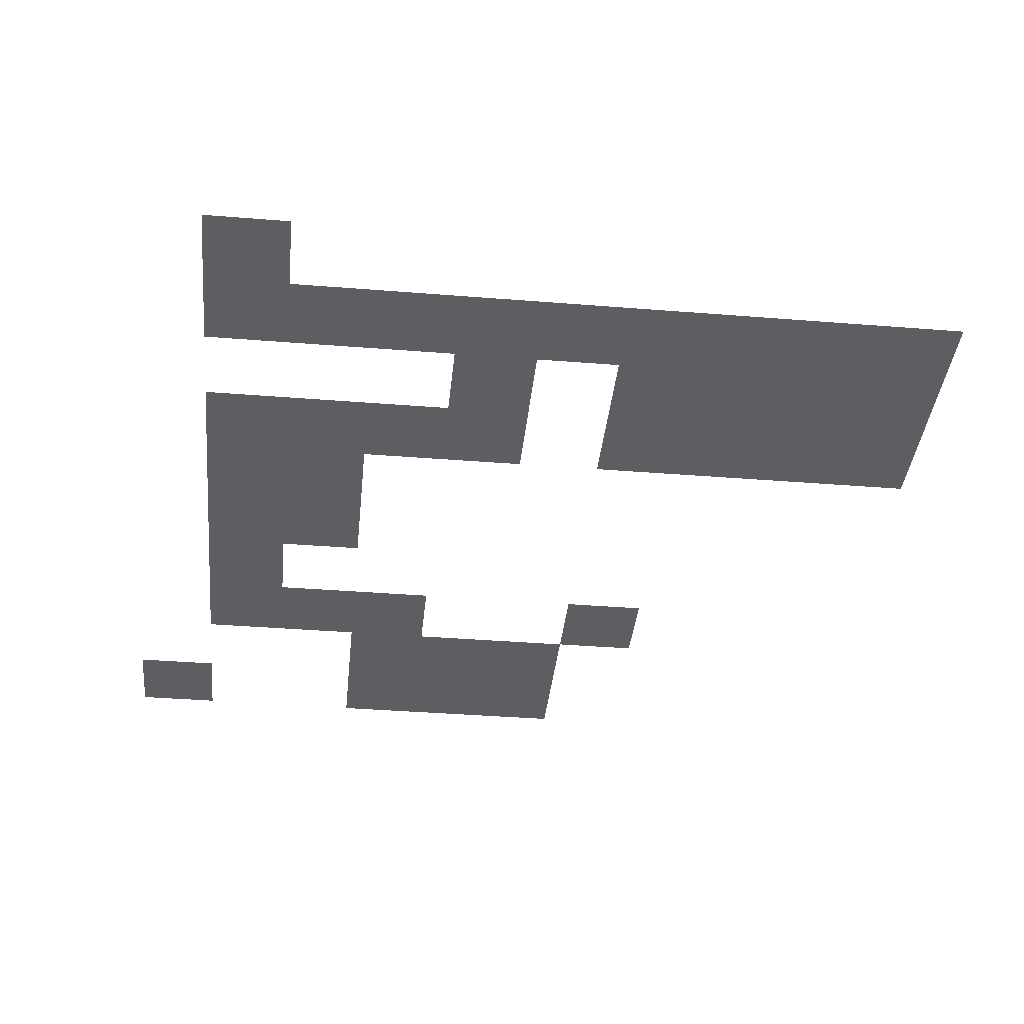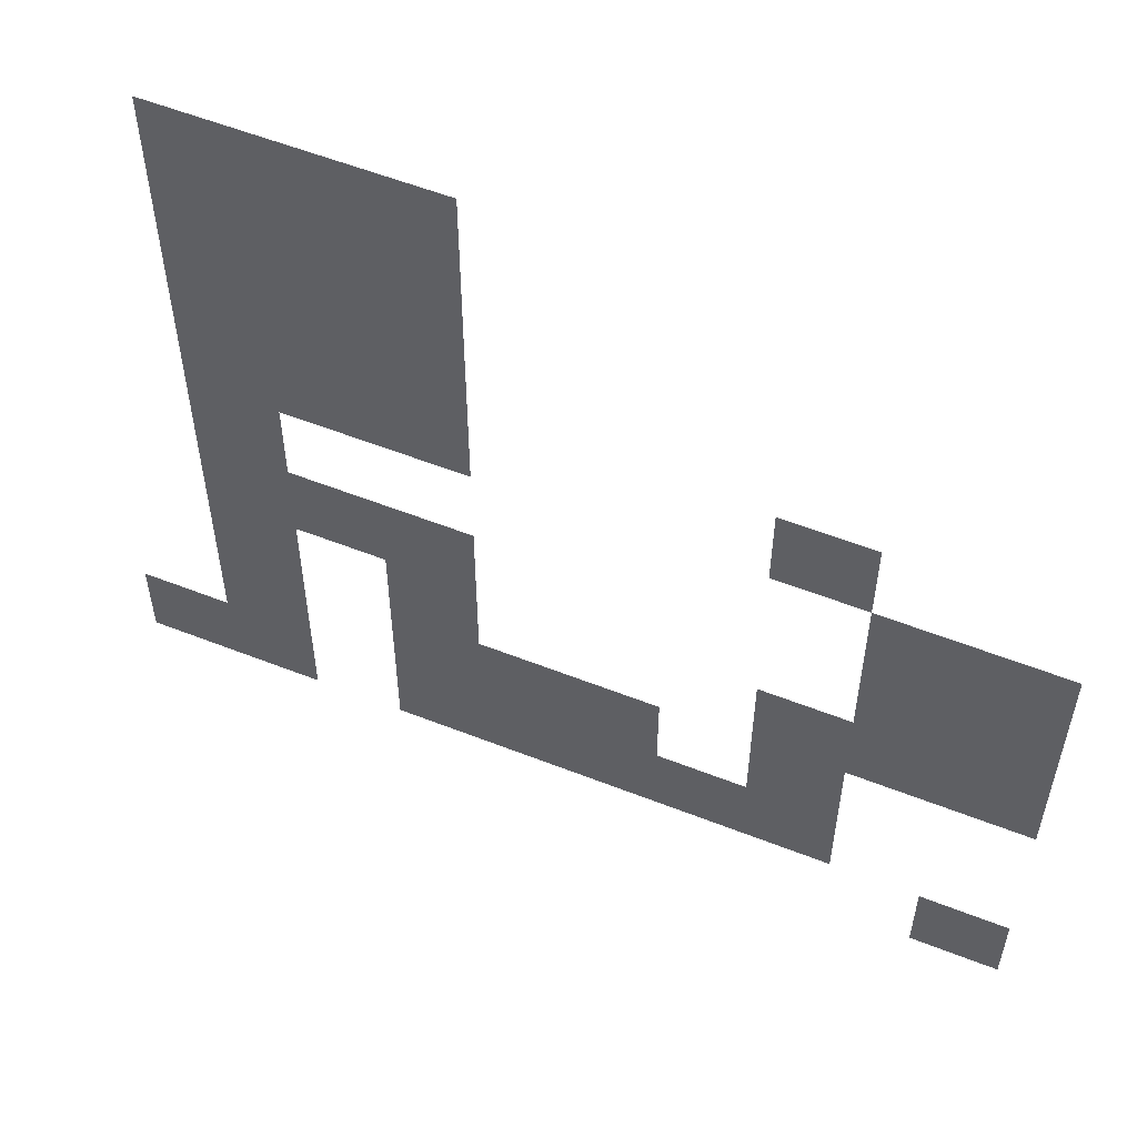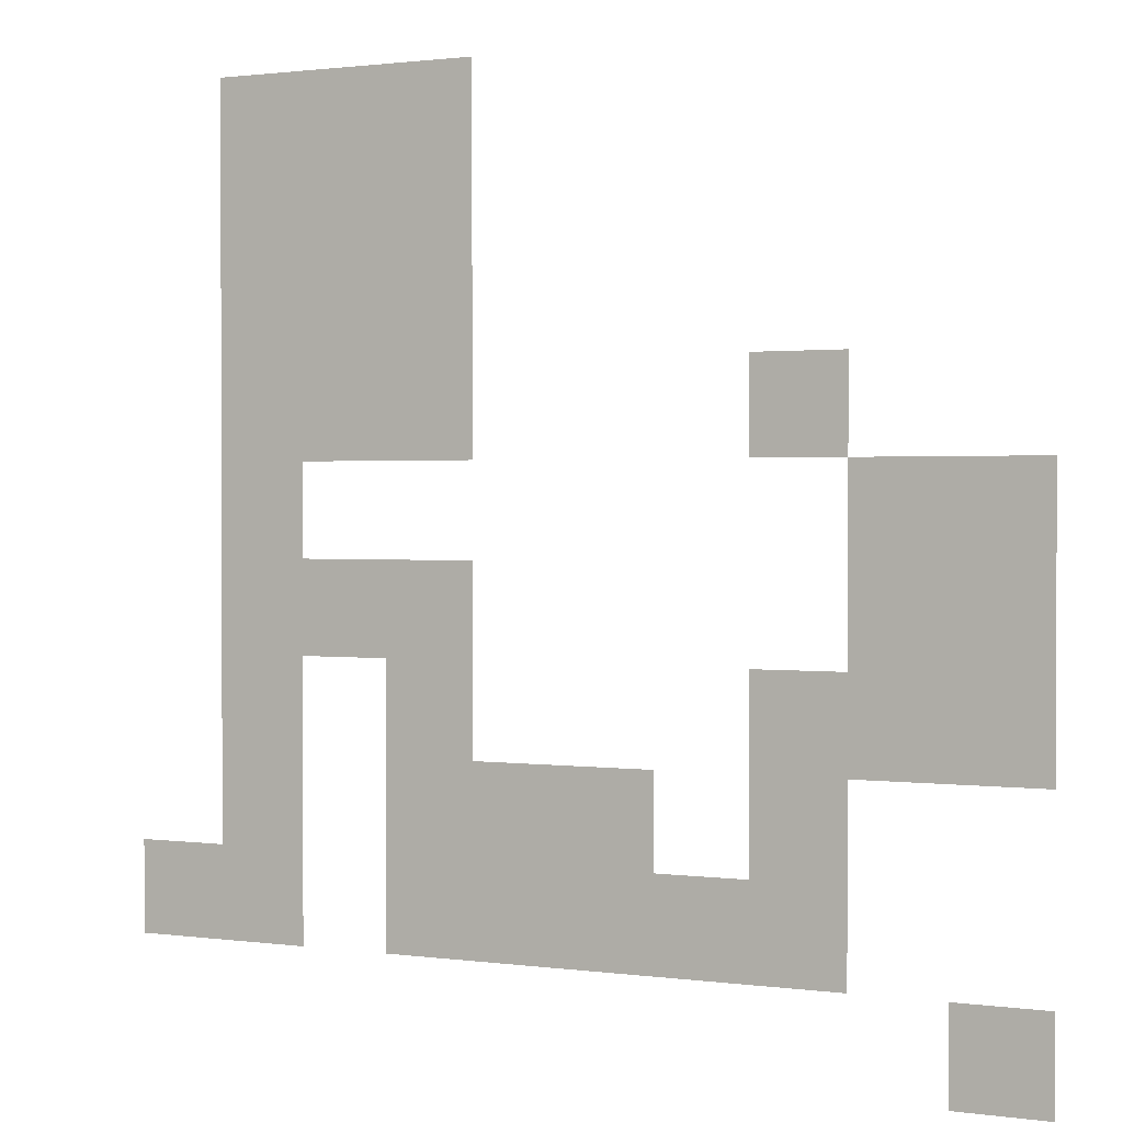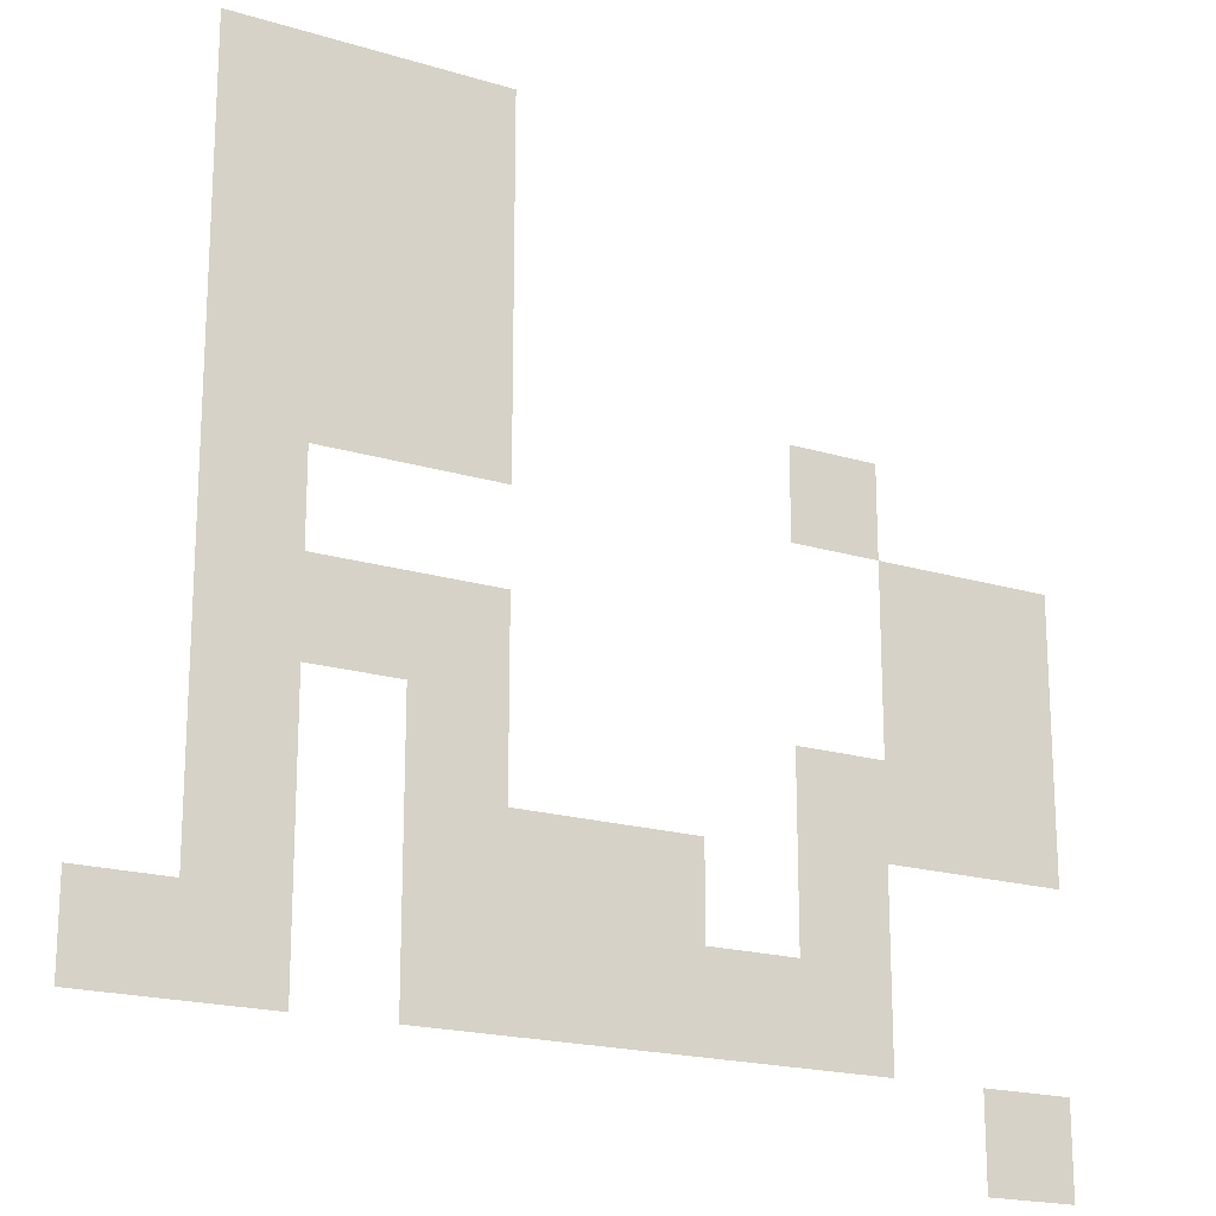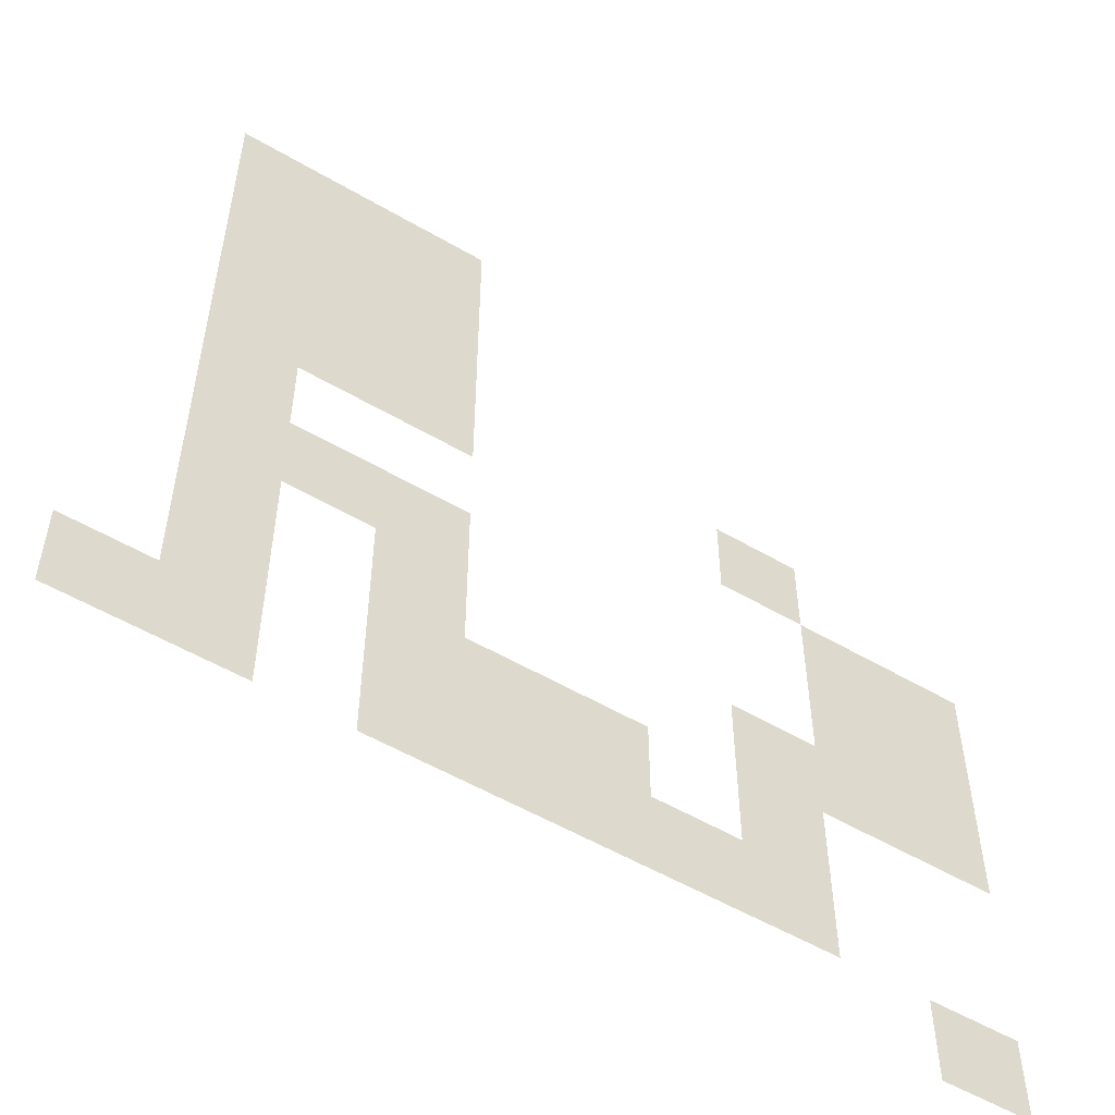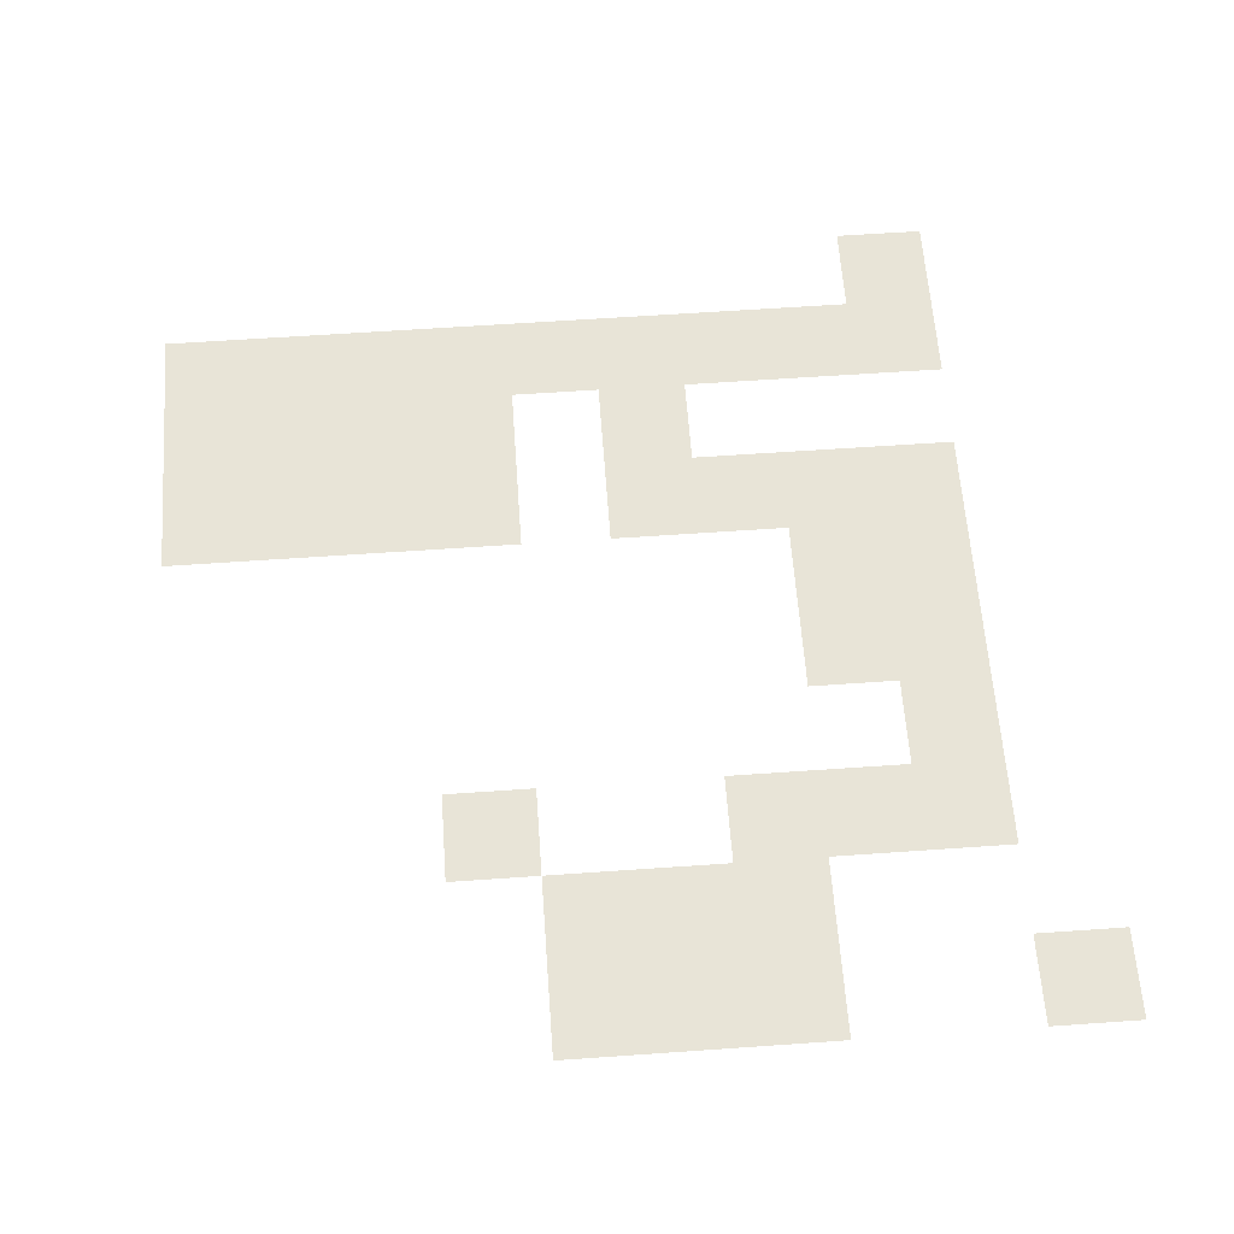
<metadata>
{"format":"obj","ext":"obj","renderer":"f3d","projection":"perspective","resolution":1024,"background":"white","views":[{"elev":-38.2,"azim":84.2,"up":"+Z"},{"elev":56.8,"azim":-157.7,"up":"+Y"},{"elev":1.2,"azim":-152.6,"up":"+Y"},{"elev":-19.1,"azim":150.1,"up":"+Y"},{"elev":-54.5,"azim":148.2,"up":"+Y"},{"elev":61.4,"azim":-94.1,"up":"+Z"}]}
</metadata>
<code>
v -1 -1 0
v -2 -1 0
v -2 0 0
v -1 0 0
v -2 -1 0
v -3 -1 0
v -3 0 0
v -2 0 0
v -3 -1 0
v -4 -1 0
v -4 0 0
v -3 0 0
v -1 -2 0
v -2 -2 0
v -2 -1 0
v -1 -1 0
v -2 -2 0
v -3 -2 0
v -3 -1 0
v -2 -1 0
v -3 -2 0
v -4 -2 0
v -4 -1 0
v -3 -1 0
v -1 -3 0
v -2 -3 0
v -2 -2 0
v -1 -2 0
v -2 -3 0
v -3 -3 0
v -3 -2 0
v -2 -2 0
v -3 -3 0
v -4 -3 0
v -4 -2 0
v -3 -2 0
v -1 -4 0
v -2 -4 0
v -2 -3 0
v -1 -3 0
v -2 -4 0
v -3 -4 0
v -3 -3 0
v -2 -3 0
v -3 -4 0
v -4 -4 0
v -4 -3 0
v -3 -3 0
v -7 -4 0
v -8 -4 0
v -8 -3 0
v -7 -3 0
v -1 -5 0
v -2 -5 0
v -2 -4 0
v -1 -4 0
v -8 -5 0
v -9 -5 0
v -9 -4 0
v -8 -4 0
v -9 -5 0
v -10 -5 0
v -10 -4 0
v -9 -4 0
v -1 -6 0
v -2 -6 0
v -2 -5 0
v -1 -5 0
v -2 -6 0
v -3 -6 0
v -3 -5 0
v -2 -5 0
v -3 -6 0
v -4 -6 0
v -4 -5 0
v -3 -5 0
v -8 -6 0
v -9 -6 0
v -9 -5 0
v -8 -5 0
v -9 -6 0
v -10 -6 0
v -10 -5 0
v -9 -5 0
v -1 -7 0
v -2 -7 0
v -2 -6 0
v -1 -6 0
v -3 -7 0
v -4 -7 0
v -4 -6 0
v -3 -6 0
v -7 -7 0
v -8 -7 0
v -8 -6 0
v -7 -6 0
v -8 -7 0
v -9 -7 0
v -9 -6 0
v -8 -6 0
v -9 -7 0
v -10 -7 0
v -10 -6 0
v -9 -6 0
v -1 -8 0
v -2 -8 0
v -2 -7 0
v -1 -7 0
v -3 -8 0
v -4 -8 0
v -4 -7 0
v -3 -7 0
v -4 -8 0
v -5 -8 0
v -5 -7 0
v -4 -7 0
v -5 -8 0
v -6 -8 0
v -6 -7 0
v -5 -7 0
v -7 -8 0
v -8 -8 0
v -8 -7 0
v -7 -7 0
v 0 -9 0
v -1 -9 0
v -1 -8 0
v 0 -8 0
v -1 -9 0
v -2 -9 0
v -2 -8 0
v -1 -8 0
v -3 -9 0
v -4 -9 0
v -4 -8 0
v -3 -8 0
v -4 -9 0
v -5 -9 0
v -5 -8 0
v -4 -8 0
v -5 -9 0
v -6 -9 0
v -6 -8 0
v -5 -8 0
v -6 -9 0
v -7 -9 0
v -7 -8 0
v -6 -8 0
v -7 -9 0
v -8 -9 0
v -8 -8 0
v -7 -8 0
v -9 -10 0
v -10 -10 0
v -10 -9 0
v -9 -9 0
g Cena2_mesh_0002
f 1 2 3 4
f 5 6 7 8
f 9 10 11 12
f 13 14 15 16
f 17 18 19 20
f 21 22 23 24
f 25 26 27 28
f 29 30 31 32
f 33 34 35 36
f 37 38 39 40
f 41 42 43 44
f 45 46 47 48
f 49 50 51 52
f 53 54 55 56
f 57 58 59 60
f 61 62 63 64
f 65 66 67 68
f 69 70 71 72
f 73 74 75 76
f 77 78 79 80
f 81 82 83 84
f 85 86 87 88
f 89 90 91 92
f 93 94 95 96
f 97 98 99 100
f 101 102 103 104
f 105 106 107 108
f 109 110 111 112
f 113 114 115 116
f 117 118 119 120
f 121 122 123 124
f 125 126 127 128
f 129 130 131 132
f 133 134 135 136
f 137 138 139 140
f 141 142 143 144
f 145 146 147 148
f 149 150 151 152
f 153 154 155 156

</code>
